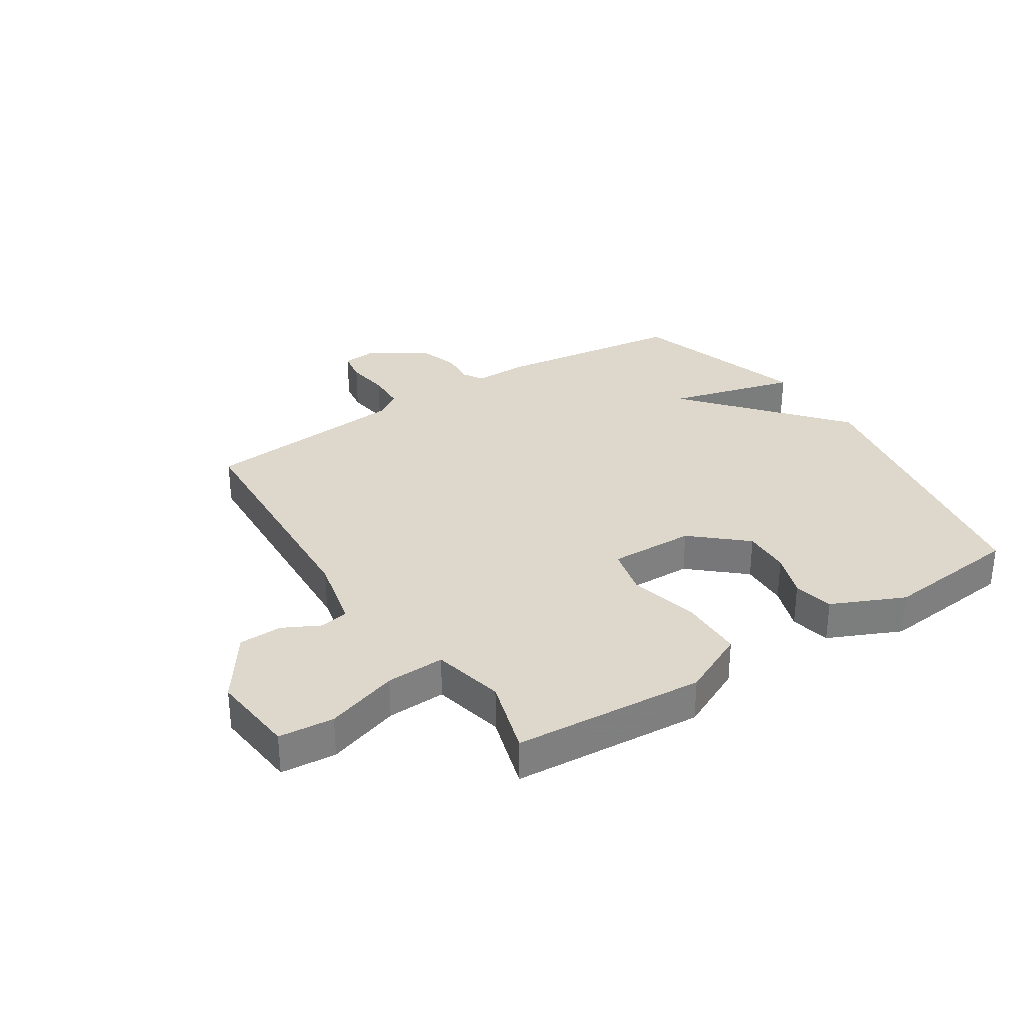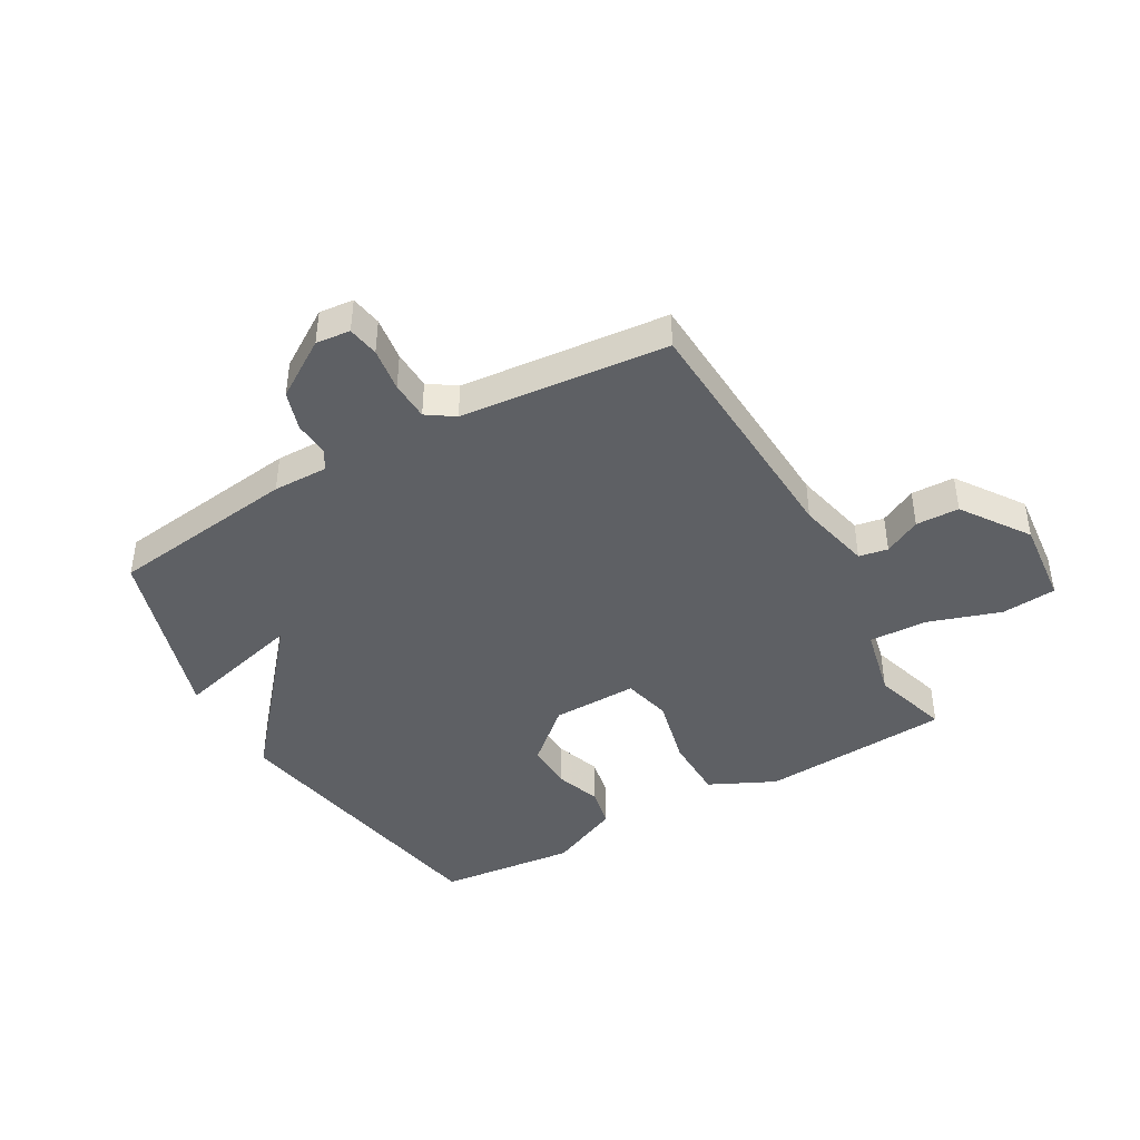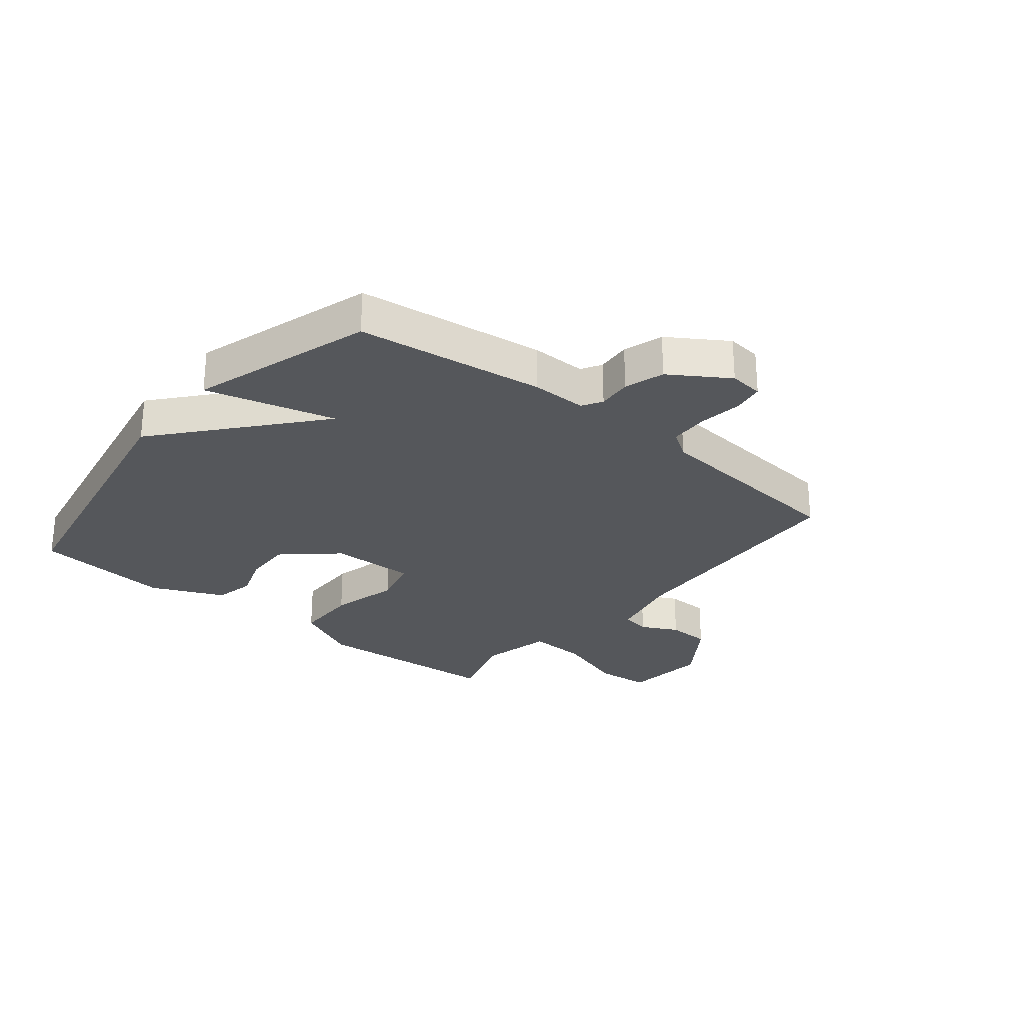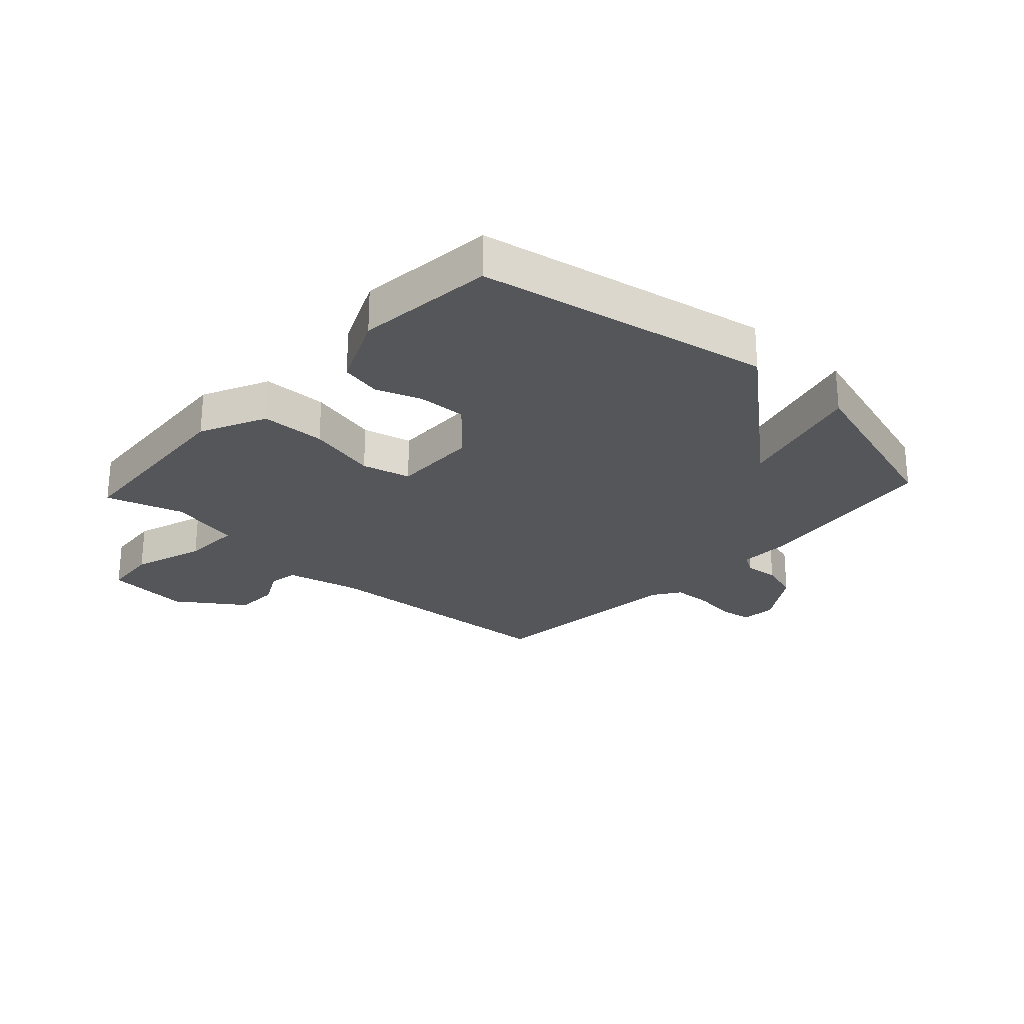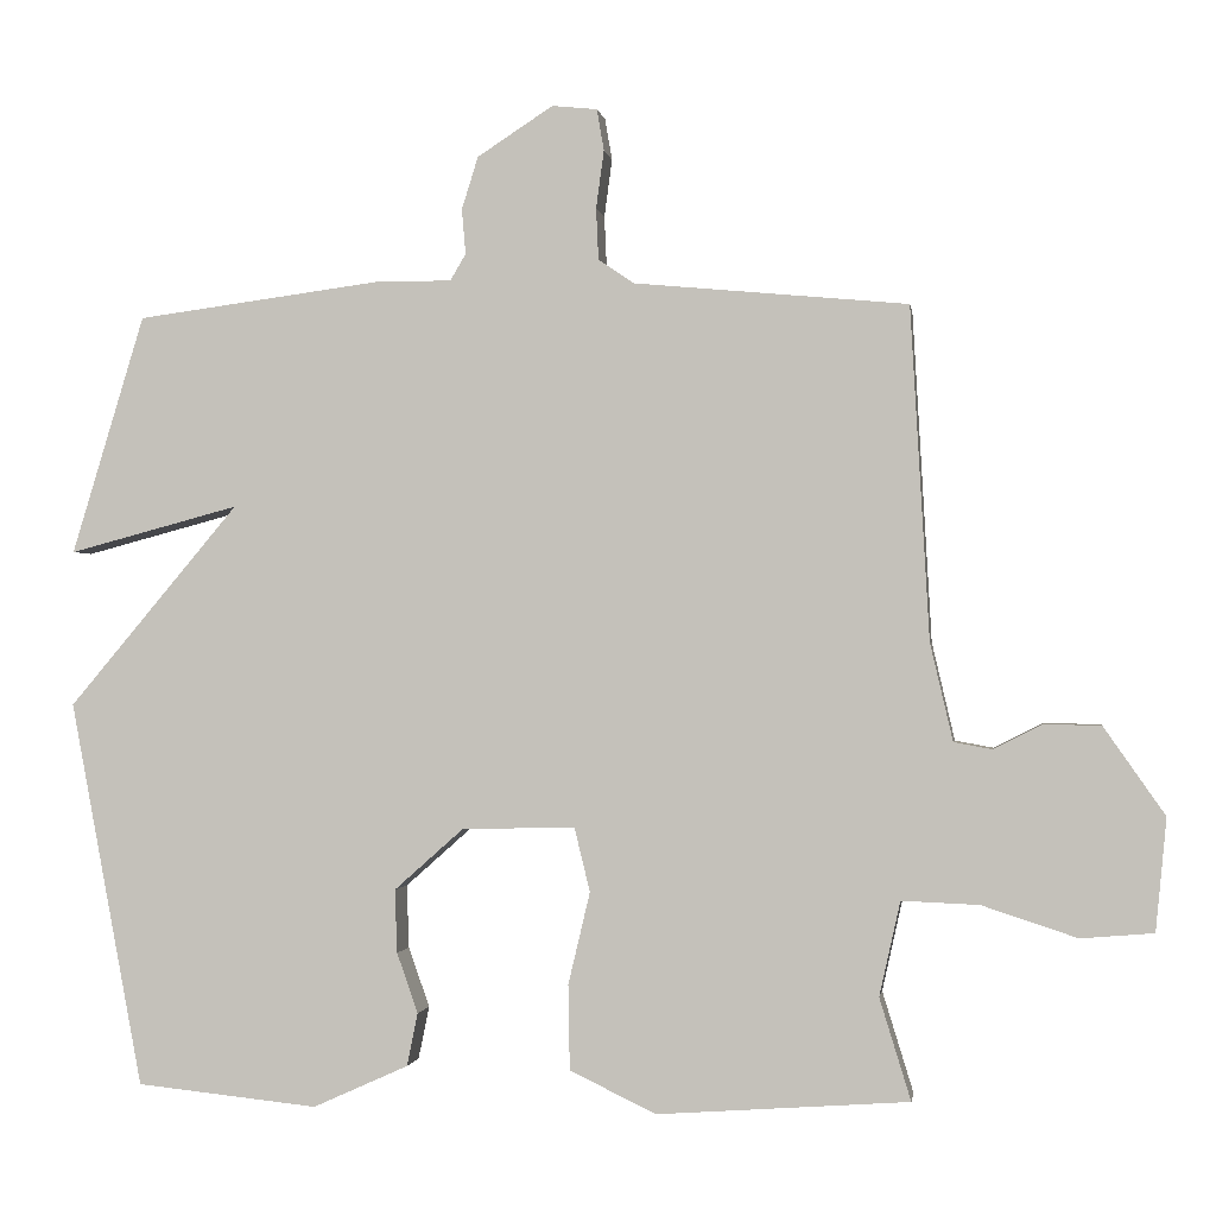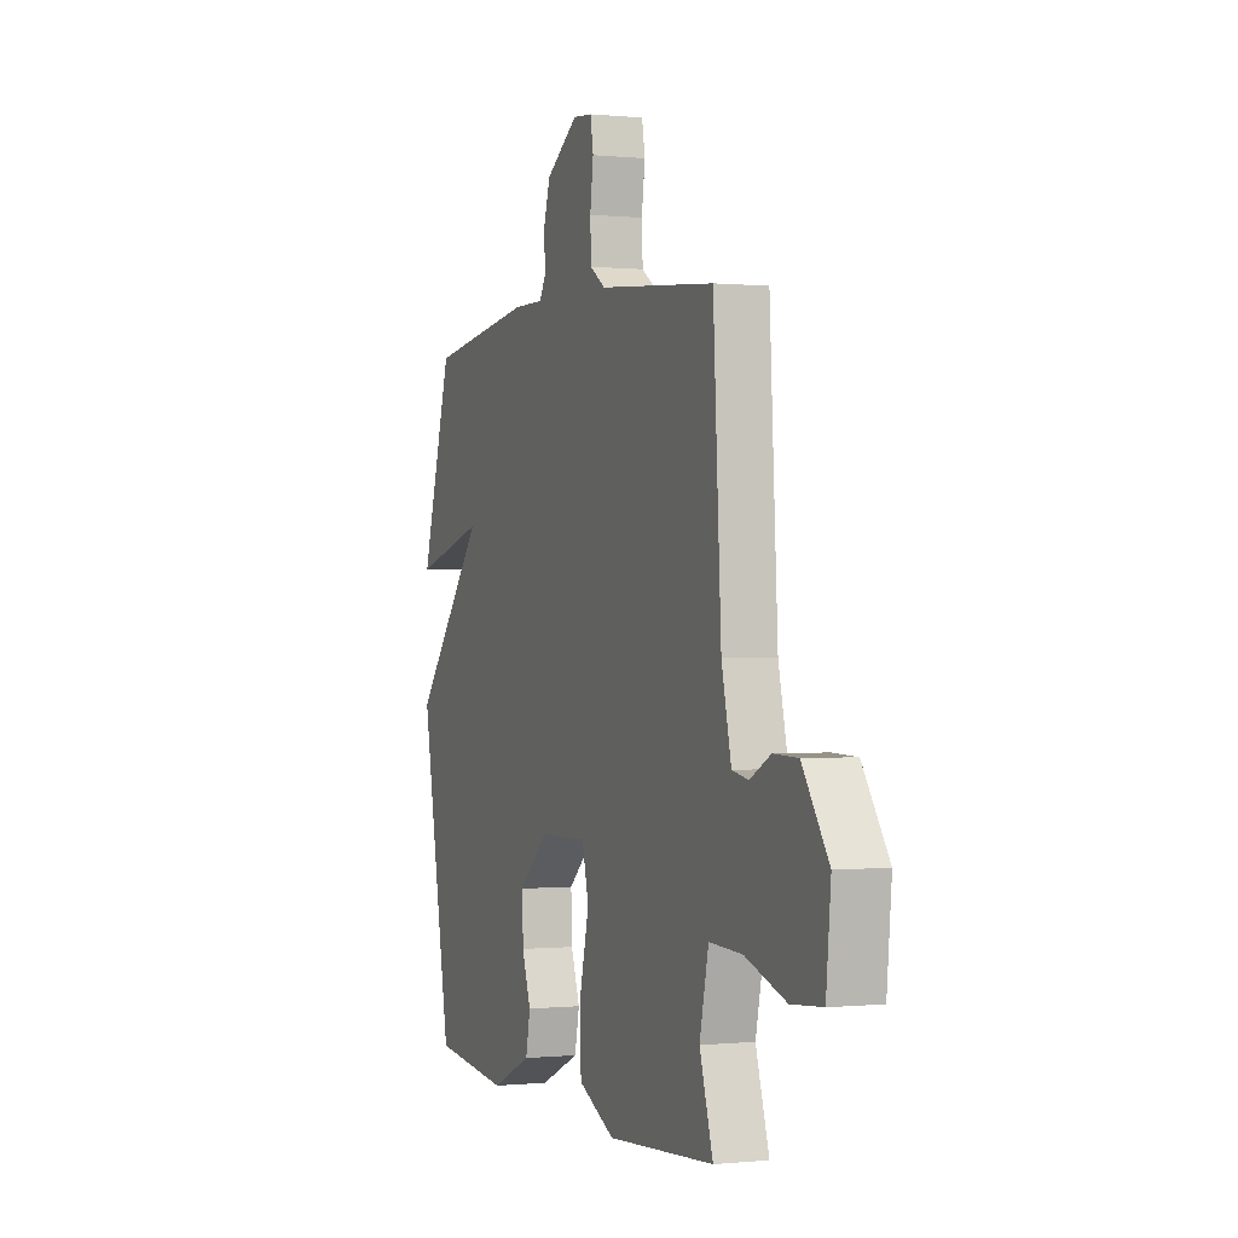
<metadata>
{"format":"obj","ext":"obj","renderer":"f3d","projection":"perspective","resolution":1024,"background":"white","views":[{"elev":31.5,"azim":147.0,"up":"+Y"},{"elev":-43.1,"azim":29.5,"up":"+Y"},{"elev":-26.9,"azim":-39.3,"up":"+Y"},{"elev":-25.4,"azim":-132.6,"up":"+Y"},{"elev":-1.0,"azim":8.6,"up":"+Z"},{"elev":-0.1,"azim":69.0,"up":"+Z"}]}
</metadata>
<code>
v 0.5 0.07 -0.5
v 0.178 0.07 -0.523
v 0.067 0.07 -0.47
v 0.065 0.07 -0.361
v 0.093 0.07 -0.243
v 0.073 0.07 -0.161
v -0.072 0.07 -0.164
v -0.161 0.07 -0.243
v -0.158 0.07 -0.324
v -0.131 0.07 -0.401
v -0.145 0.07 -0.469
v -0.267 0.07 -0.524
v -0.5 0.07 -0.5
v -0.593 0.07 -0.006
v -0.375 0.07 0.252
v -0.593 0.07 0.194
v -0.5 0.07 0.5
v -0.182 0.07 0.542
v -0.089 0.07 0.541
v -0.069 0.07 0.575
v -0.074 0.07 0.633
v -0.053 0.07 0.7
v 0.044 0.07 0.763
v 0.102 0.07 0.757
v 0.111 0.07 0.704
v 0.101 0.07 0.63
v 0.104 0.07 0.564
v 0.15 0.07 0.533
v 0.5 0.07 0.5
v 0.524 0.07 0.075
v 0.553 0.07 -0.05
v 0.602 0.07 -0.059
v 0.664 0.07 -0.027
v 0.737 0.07 -0.029
v 0.815 0.07 -0.141
v 0.801 0.07 -0.285
v 0.708 0.07 -0.293
v 0.586 0.07 -0.253
v 0.487 0.07 -0.249
v 0.46 0.07 -0.37
v 0.5 0 -0.5
v 0.178 0 -0.523
v 0.067 0 -0.47
v 0.065 0 -0.361
v 0.093 0 -0.243
v 0.073 0 -0.161
v -0.072 0 -0.164
v -0.161 0 -0.243
v -0.158 0 -0.324
v -0.131 0 -0.401
v -0.145 0 -0.469
v -0.267 0 -0.524
v -0.5 0 -0.5
v -0.593 0 -0.006
v -0.375 0 0.252
v -0.593 0 0.194
v -0.5 0 0.5
v -0.182 0 0.542
v -0.089 0 0.541
v -0.069 0 0.575
v -0.074 0 0.633
v -0.053 0 0.7
v 0.044 0 0.763
v 0.102 0 0.757
v 0.111 0 0.704
v 0.101 0 0.63
v 0.104 0 0.564
v 0.15 0 0.533
v 0.5 0 0.5
v 0.524 0 0.075
v 0.553 0 -0.05
v 0.602 0 -0.059
v 0.664 0 -0.027
v 0.737 0 -0.029
v 0.815 0 -0.141
v 0.801 0 -0.285
v 0.708 0 -0.293
v 0.586 0 -0.253
v 0.487 0 -0.249
v 0.46 0 -0.37
f 36 37 38
f 35 36 38
f 34 35 38
f 33 34 38
f 32 33 38
f 31 32 38 39
f 30 31 39
f 30 39 40
f 29 30 40
f 28 29 40
f 24 25 26
f 23 24 26
f 22 23 26
f 21 22 26
f 20 21 26
f 19 20 26 27
f 17 18 19
f 16 17 19
f 15 16 19
f 13 14 15
f 12 13 15
f 11 12 15
f 10 11 15
f 9 10 15
f 8 9 15
f 19 27 28
f 15 19 28
f 8 15 28
f 7 8 28
f 3 4 5
f 2 3 5
f 1 2 5
f 40 1 5
f 40 5 6
f 28 40 6
f 6 7 28
f 78 77 76
f 78 76 75
f 78 75 74
f 78 74 73
f 78 73 72
f 79 78 72 71
f 79 71 70
f 80 79 70
f 80 70 69
f 80 69 68
f 66 65 64
f 66 64 63
f 66 63 62
f 66 62 61
f 66 61 60
f 67 66 60 59
f 59 58 57
f 59 57 56
f 59 56 55
f 55 54 53
f 55 53 52
f 55 52 51
f 55 51 50
f 55 50 49
f 55 49 48
f 68 67 59
f 68 59 55
f 68 55 48
f 68 48 47
f 45 44 43
f 45 43 42
f 45 42 41
f 45 41 80
f 46 45 80
f 46 80 68
f 68 47 46
f 1 41 42 2
f 2 42 43 3
f 3 43 44 4
f 4 44 45 5
f 5 45 46 6
f 6 46 47 7
f 7 47 48 8
f 8 48 49 9
f 9 49 50 10
f 10 50 51 11
f 11 51 52 12
f 12 52 53 13
f 13 53 54 14
f 14 54 55 15
f 15 55 56 16
f 16 56 57 17
f 17 57 58 18
f 18 58 59 19
f 19 59 60 20
f 20 60 61 21
f 21 61 62 22
f 22 62 63 23
f 23 63 64 24
f 24 64 65 25
f 25 65 66 26
f 26 66 67 27
f 27 67 68 28
f 28 68 69 29
f 29 69 70 30
f 30 70 71 31
f 31 71 72 32
f 32 72 73 33
f 33 73 74 34
f 34 74 75 35
f 35 75 76 36
f 36 76 77 37
f 37 77 78 38
f 38 78 79 39
f 39 79 80 40
f 40 80 41 1

</code>
